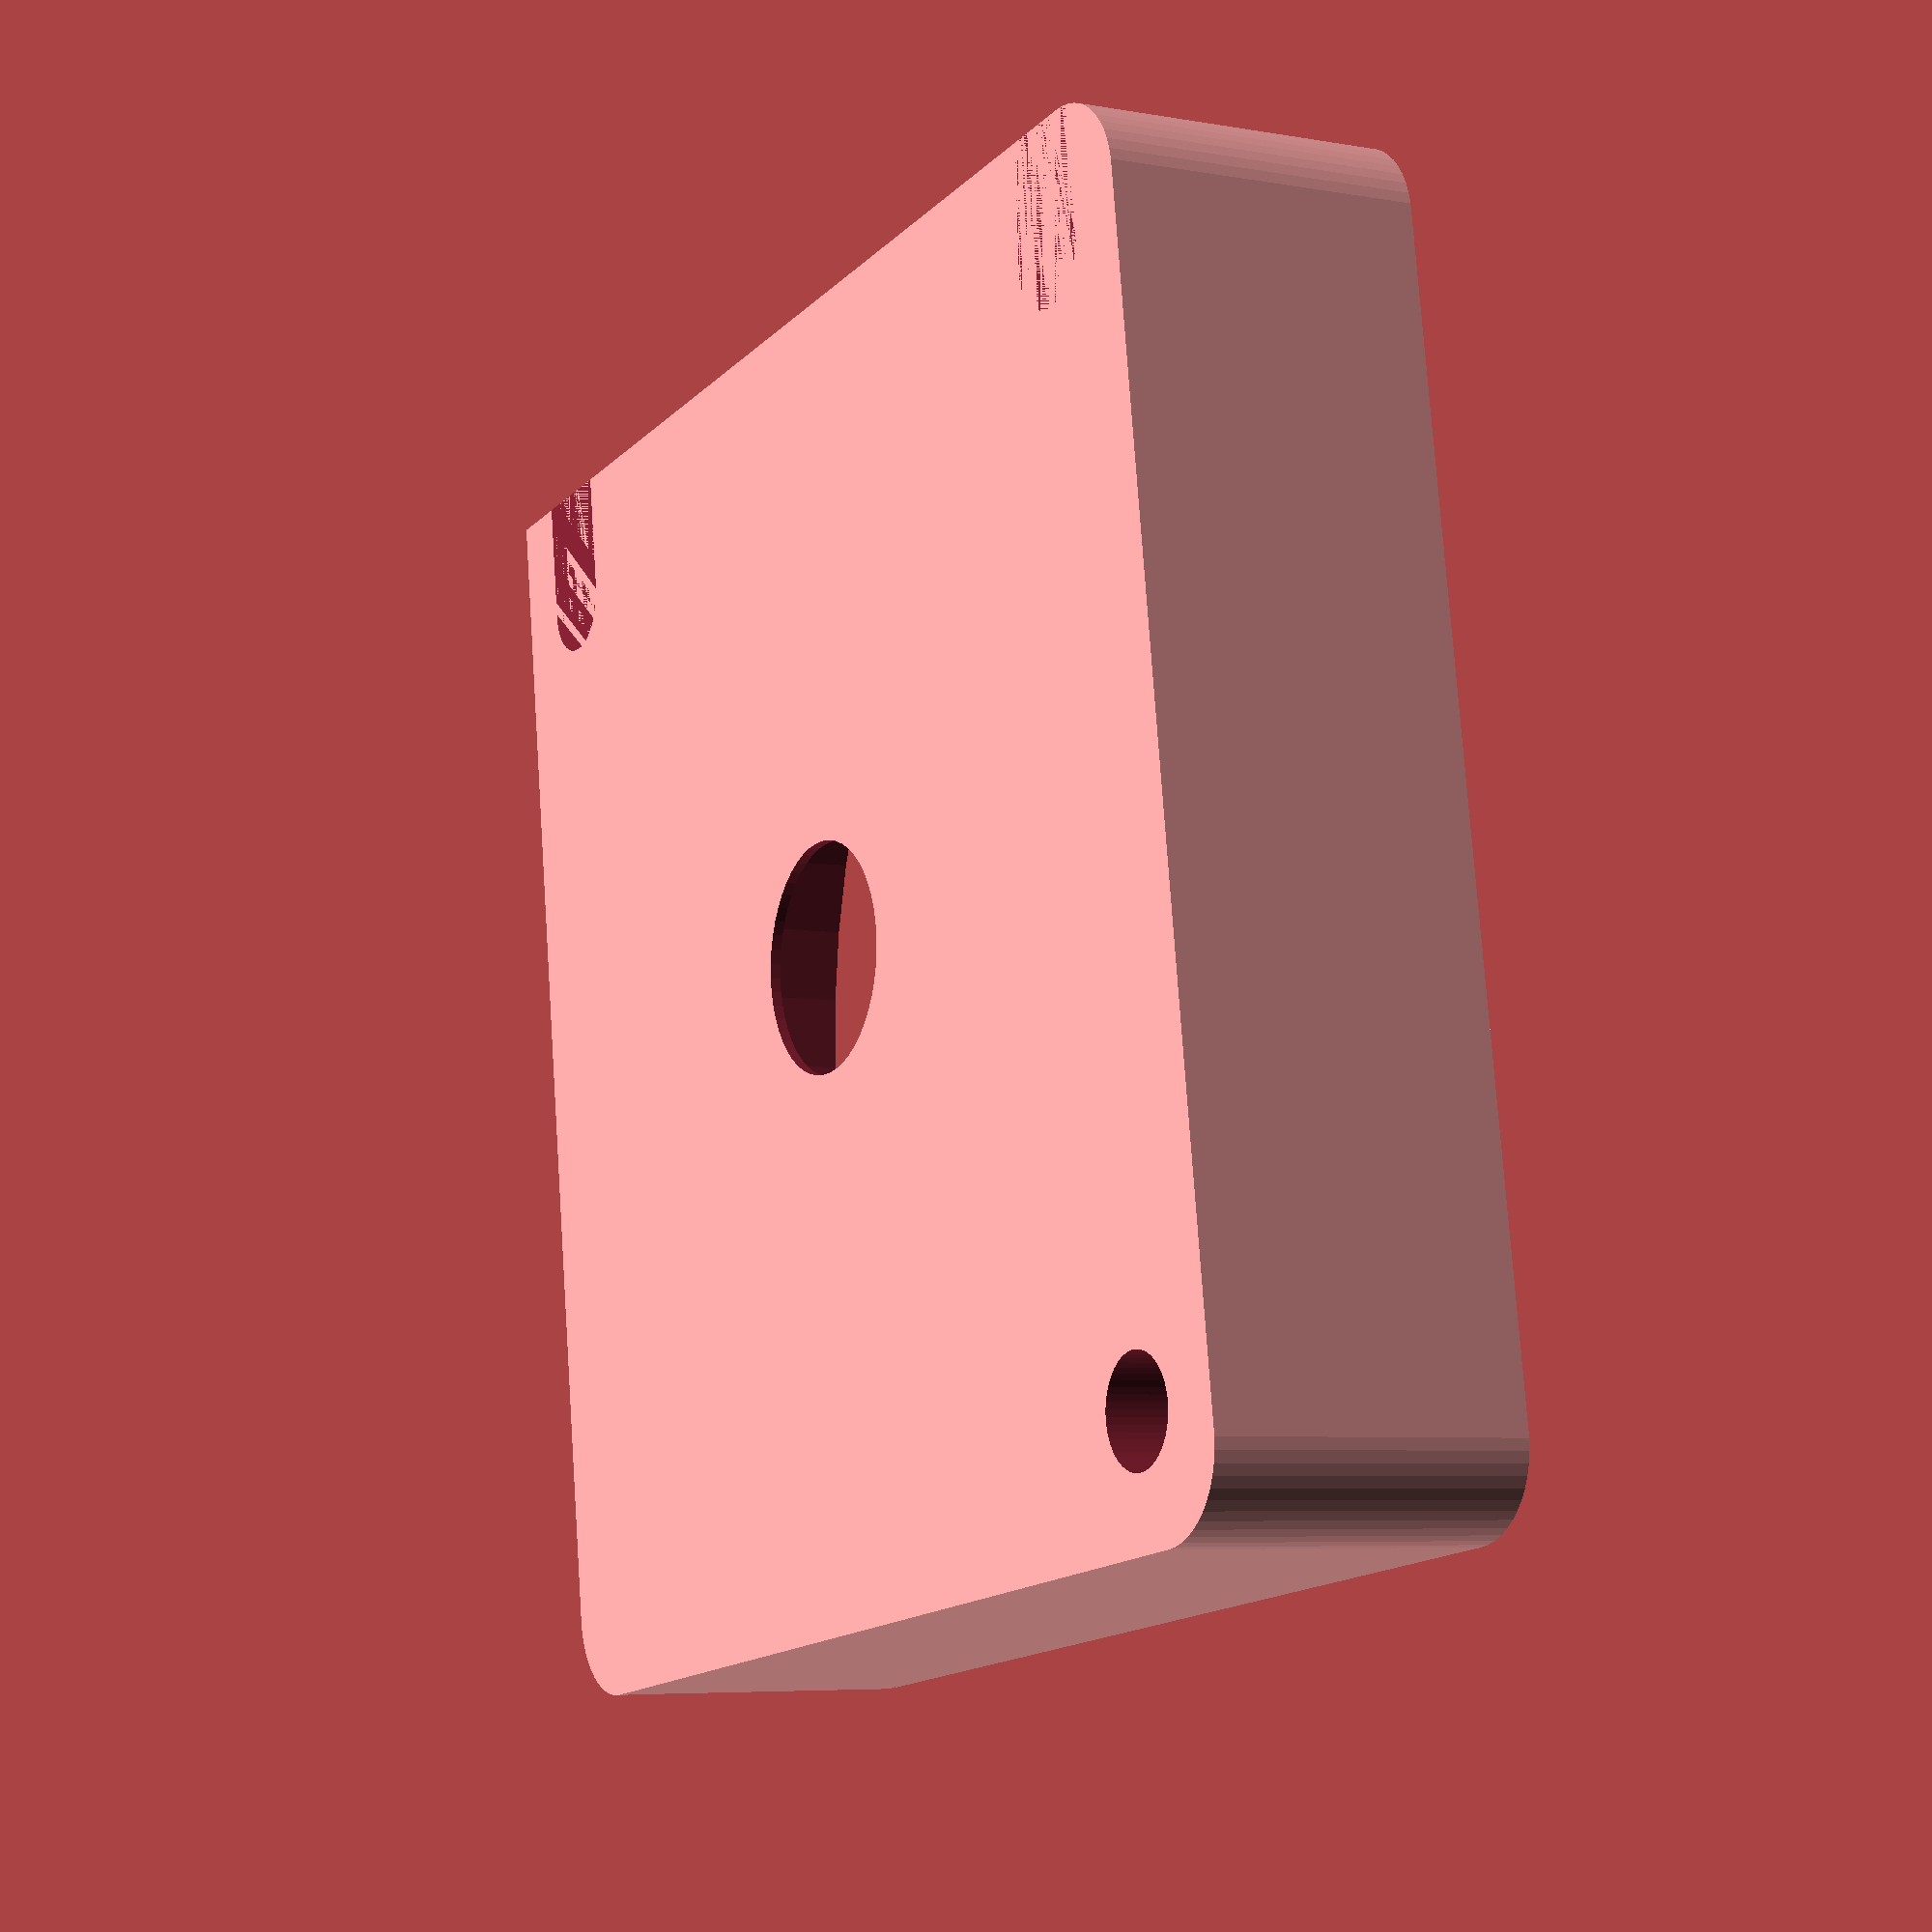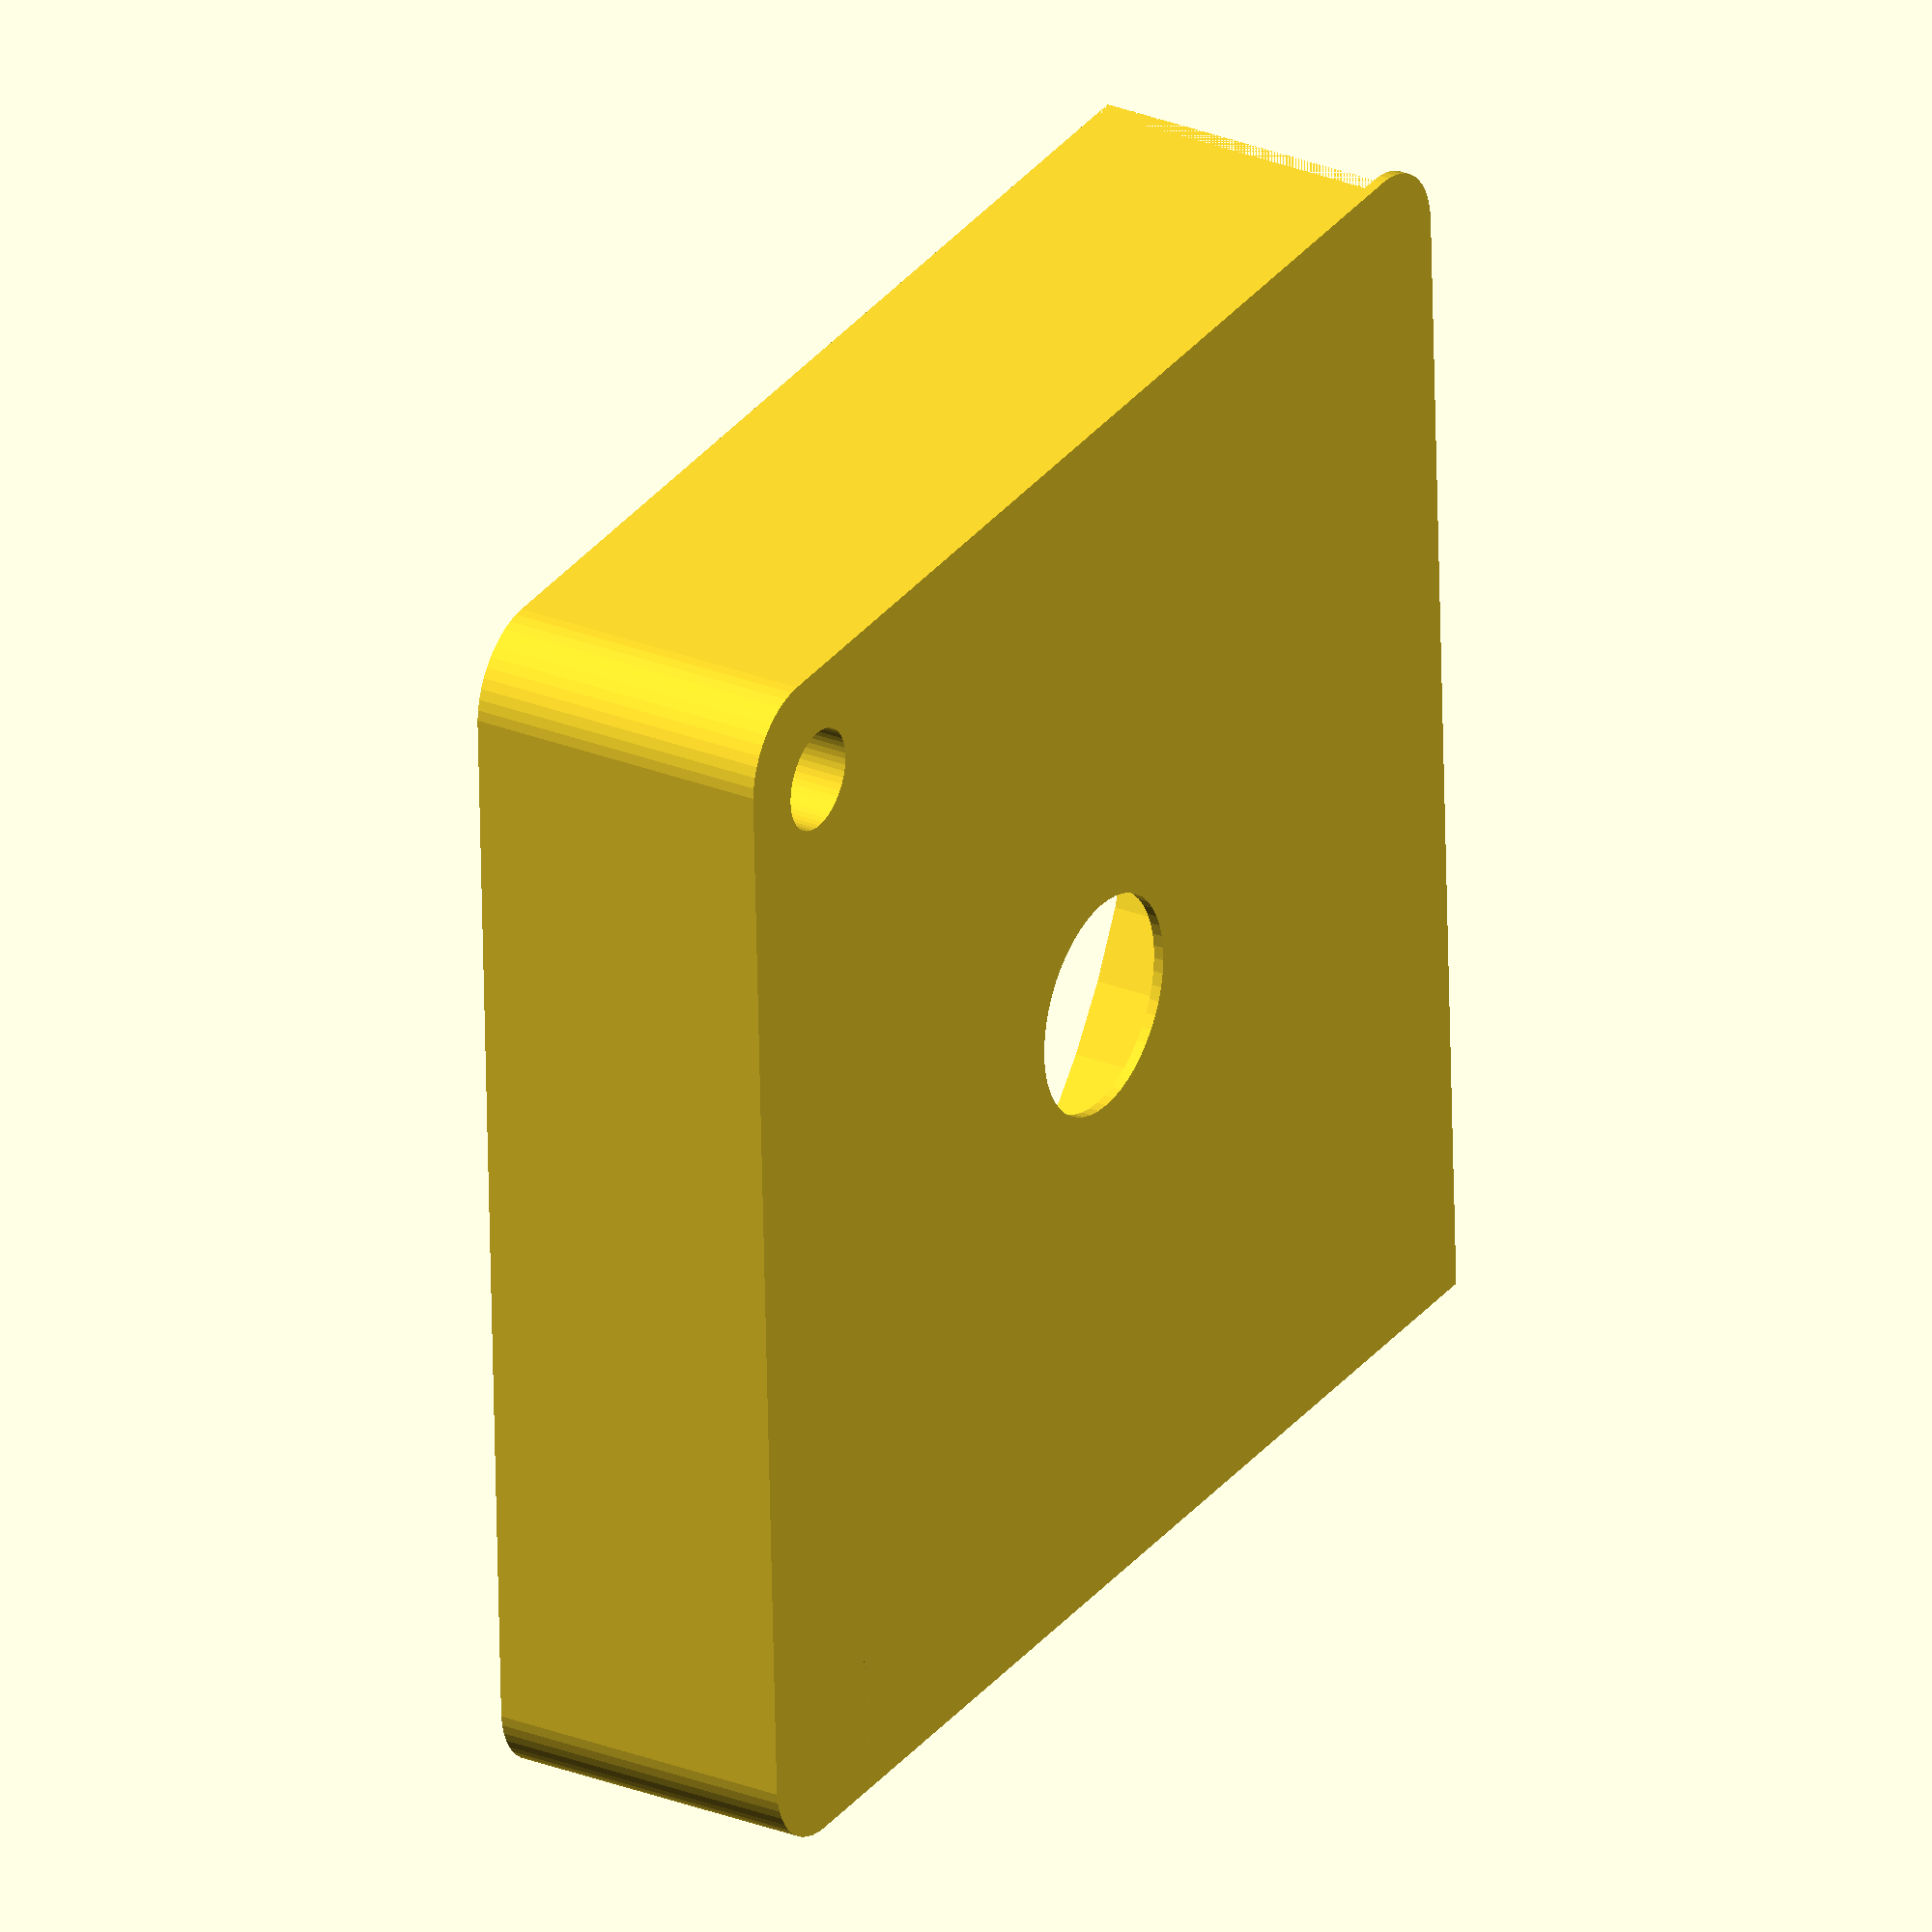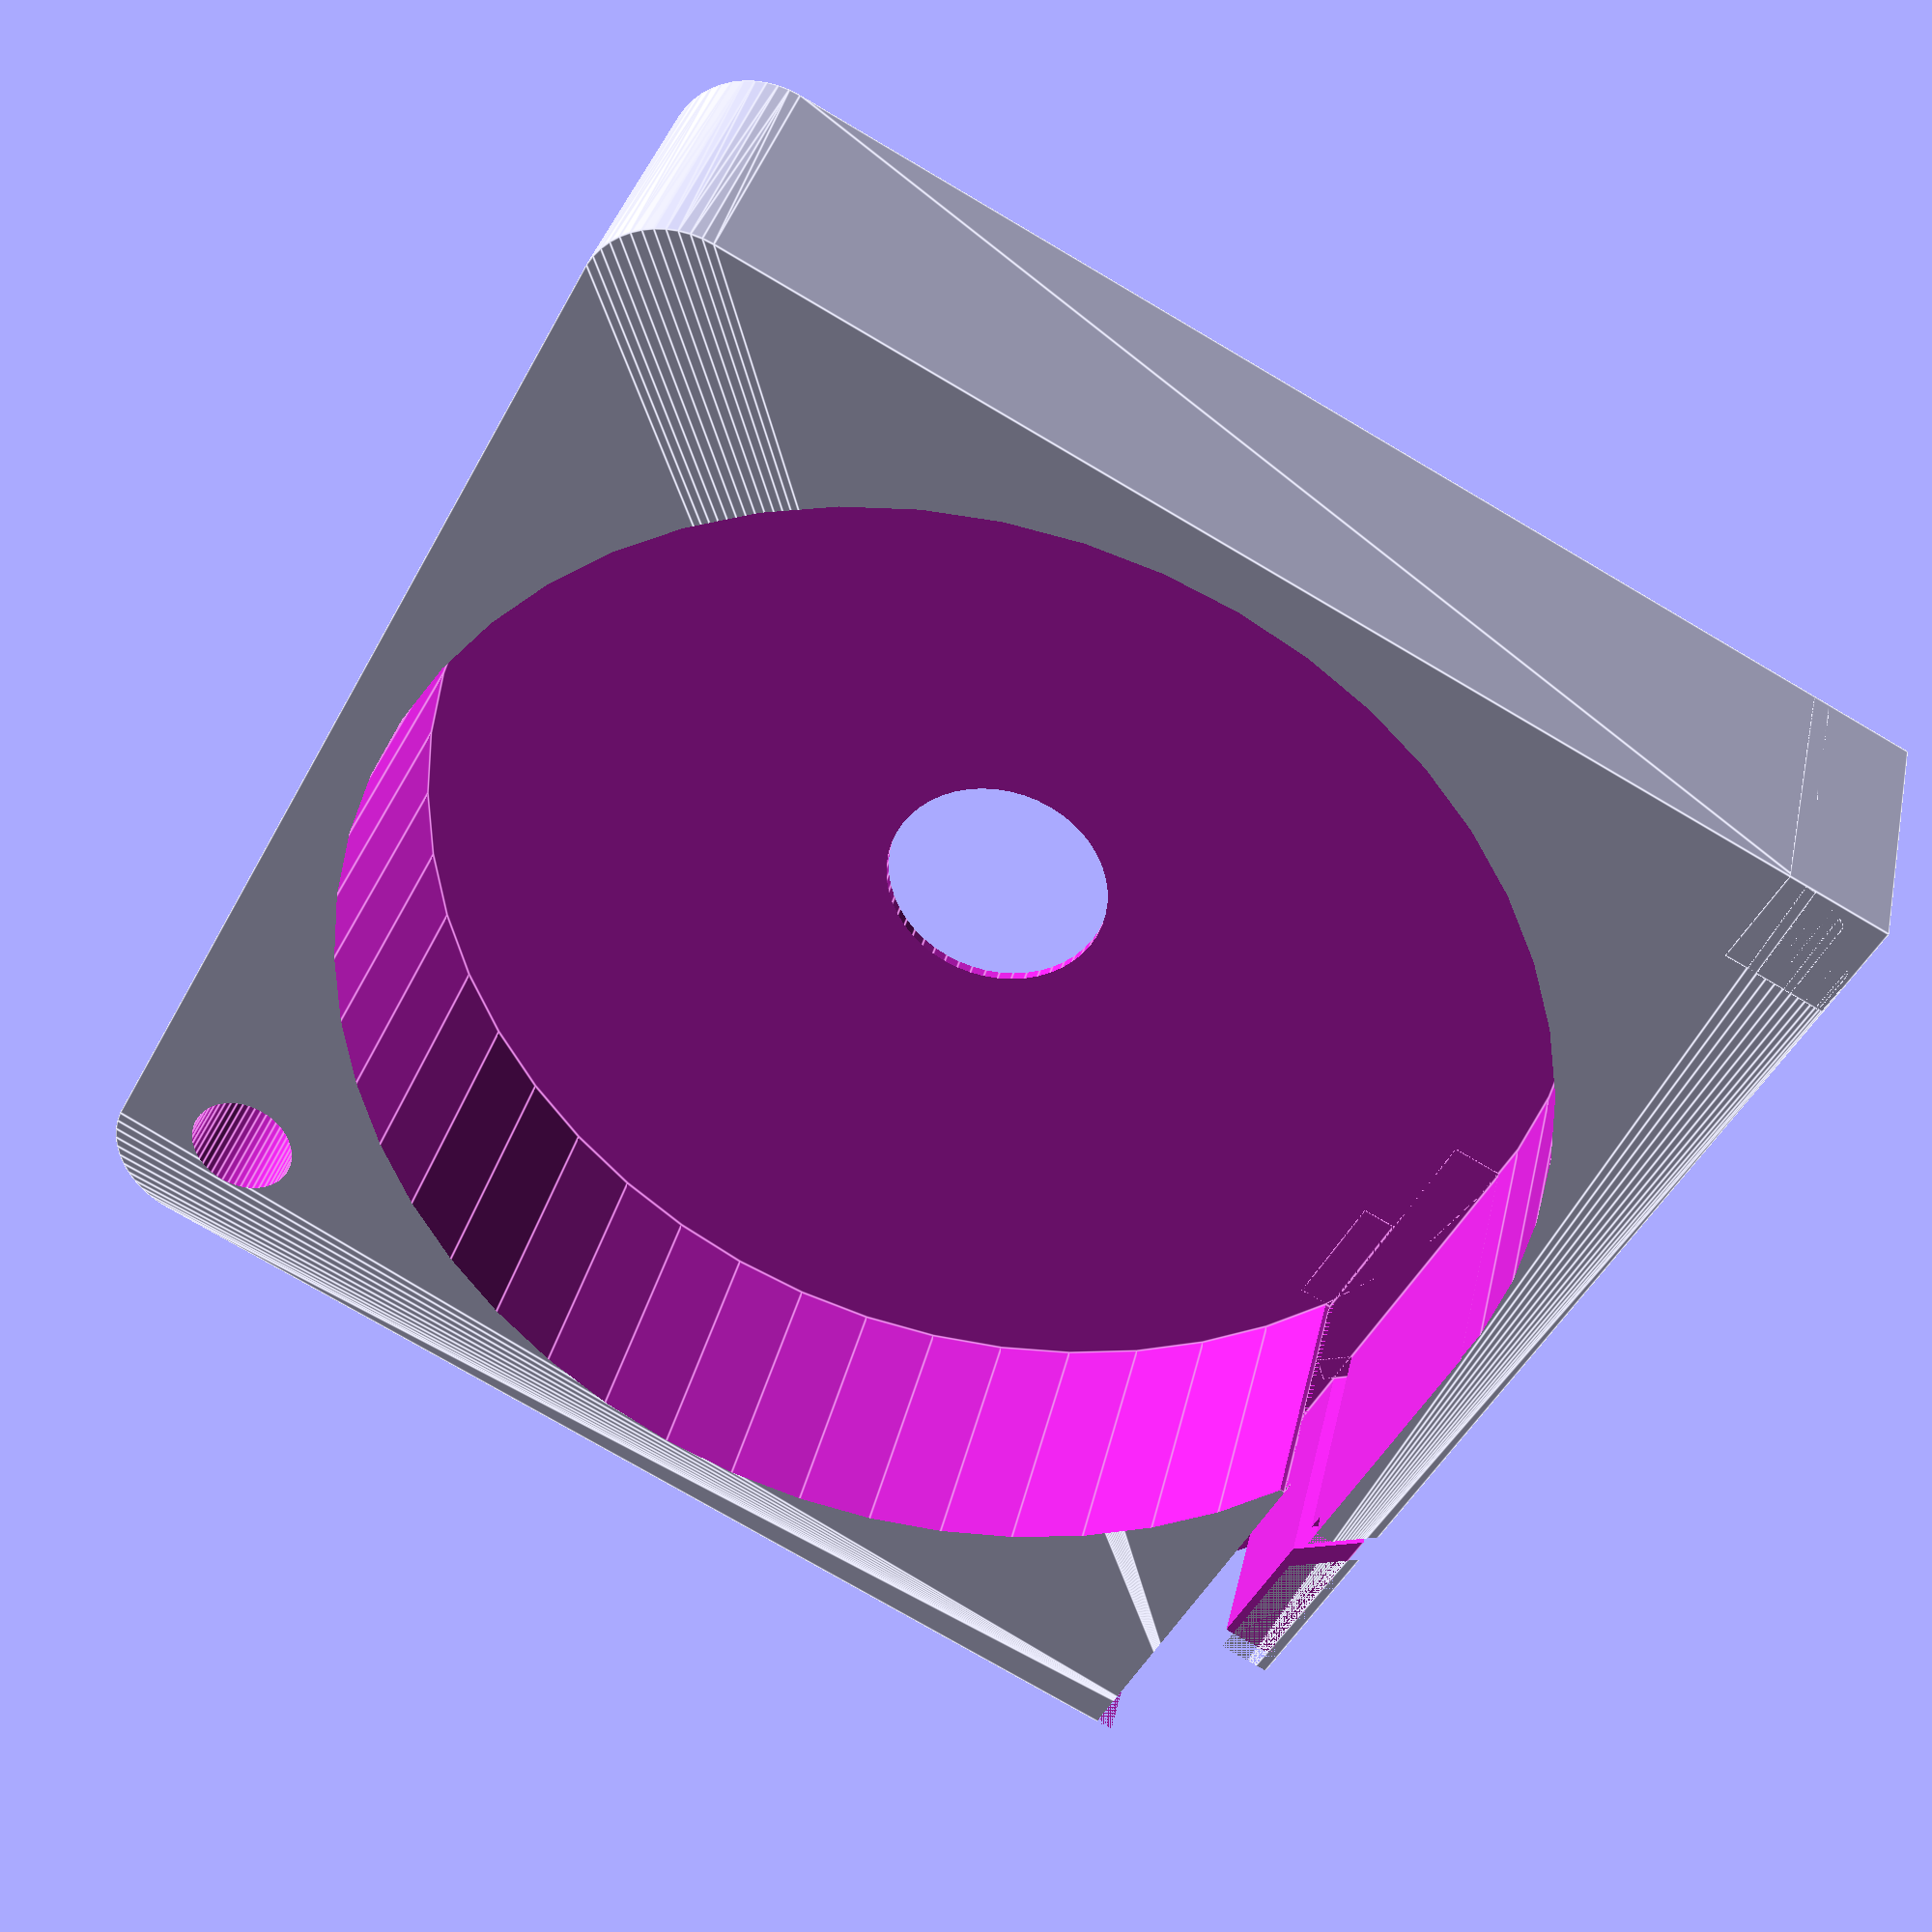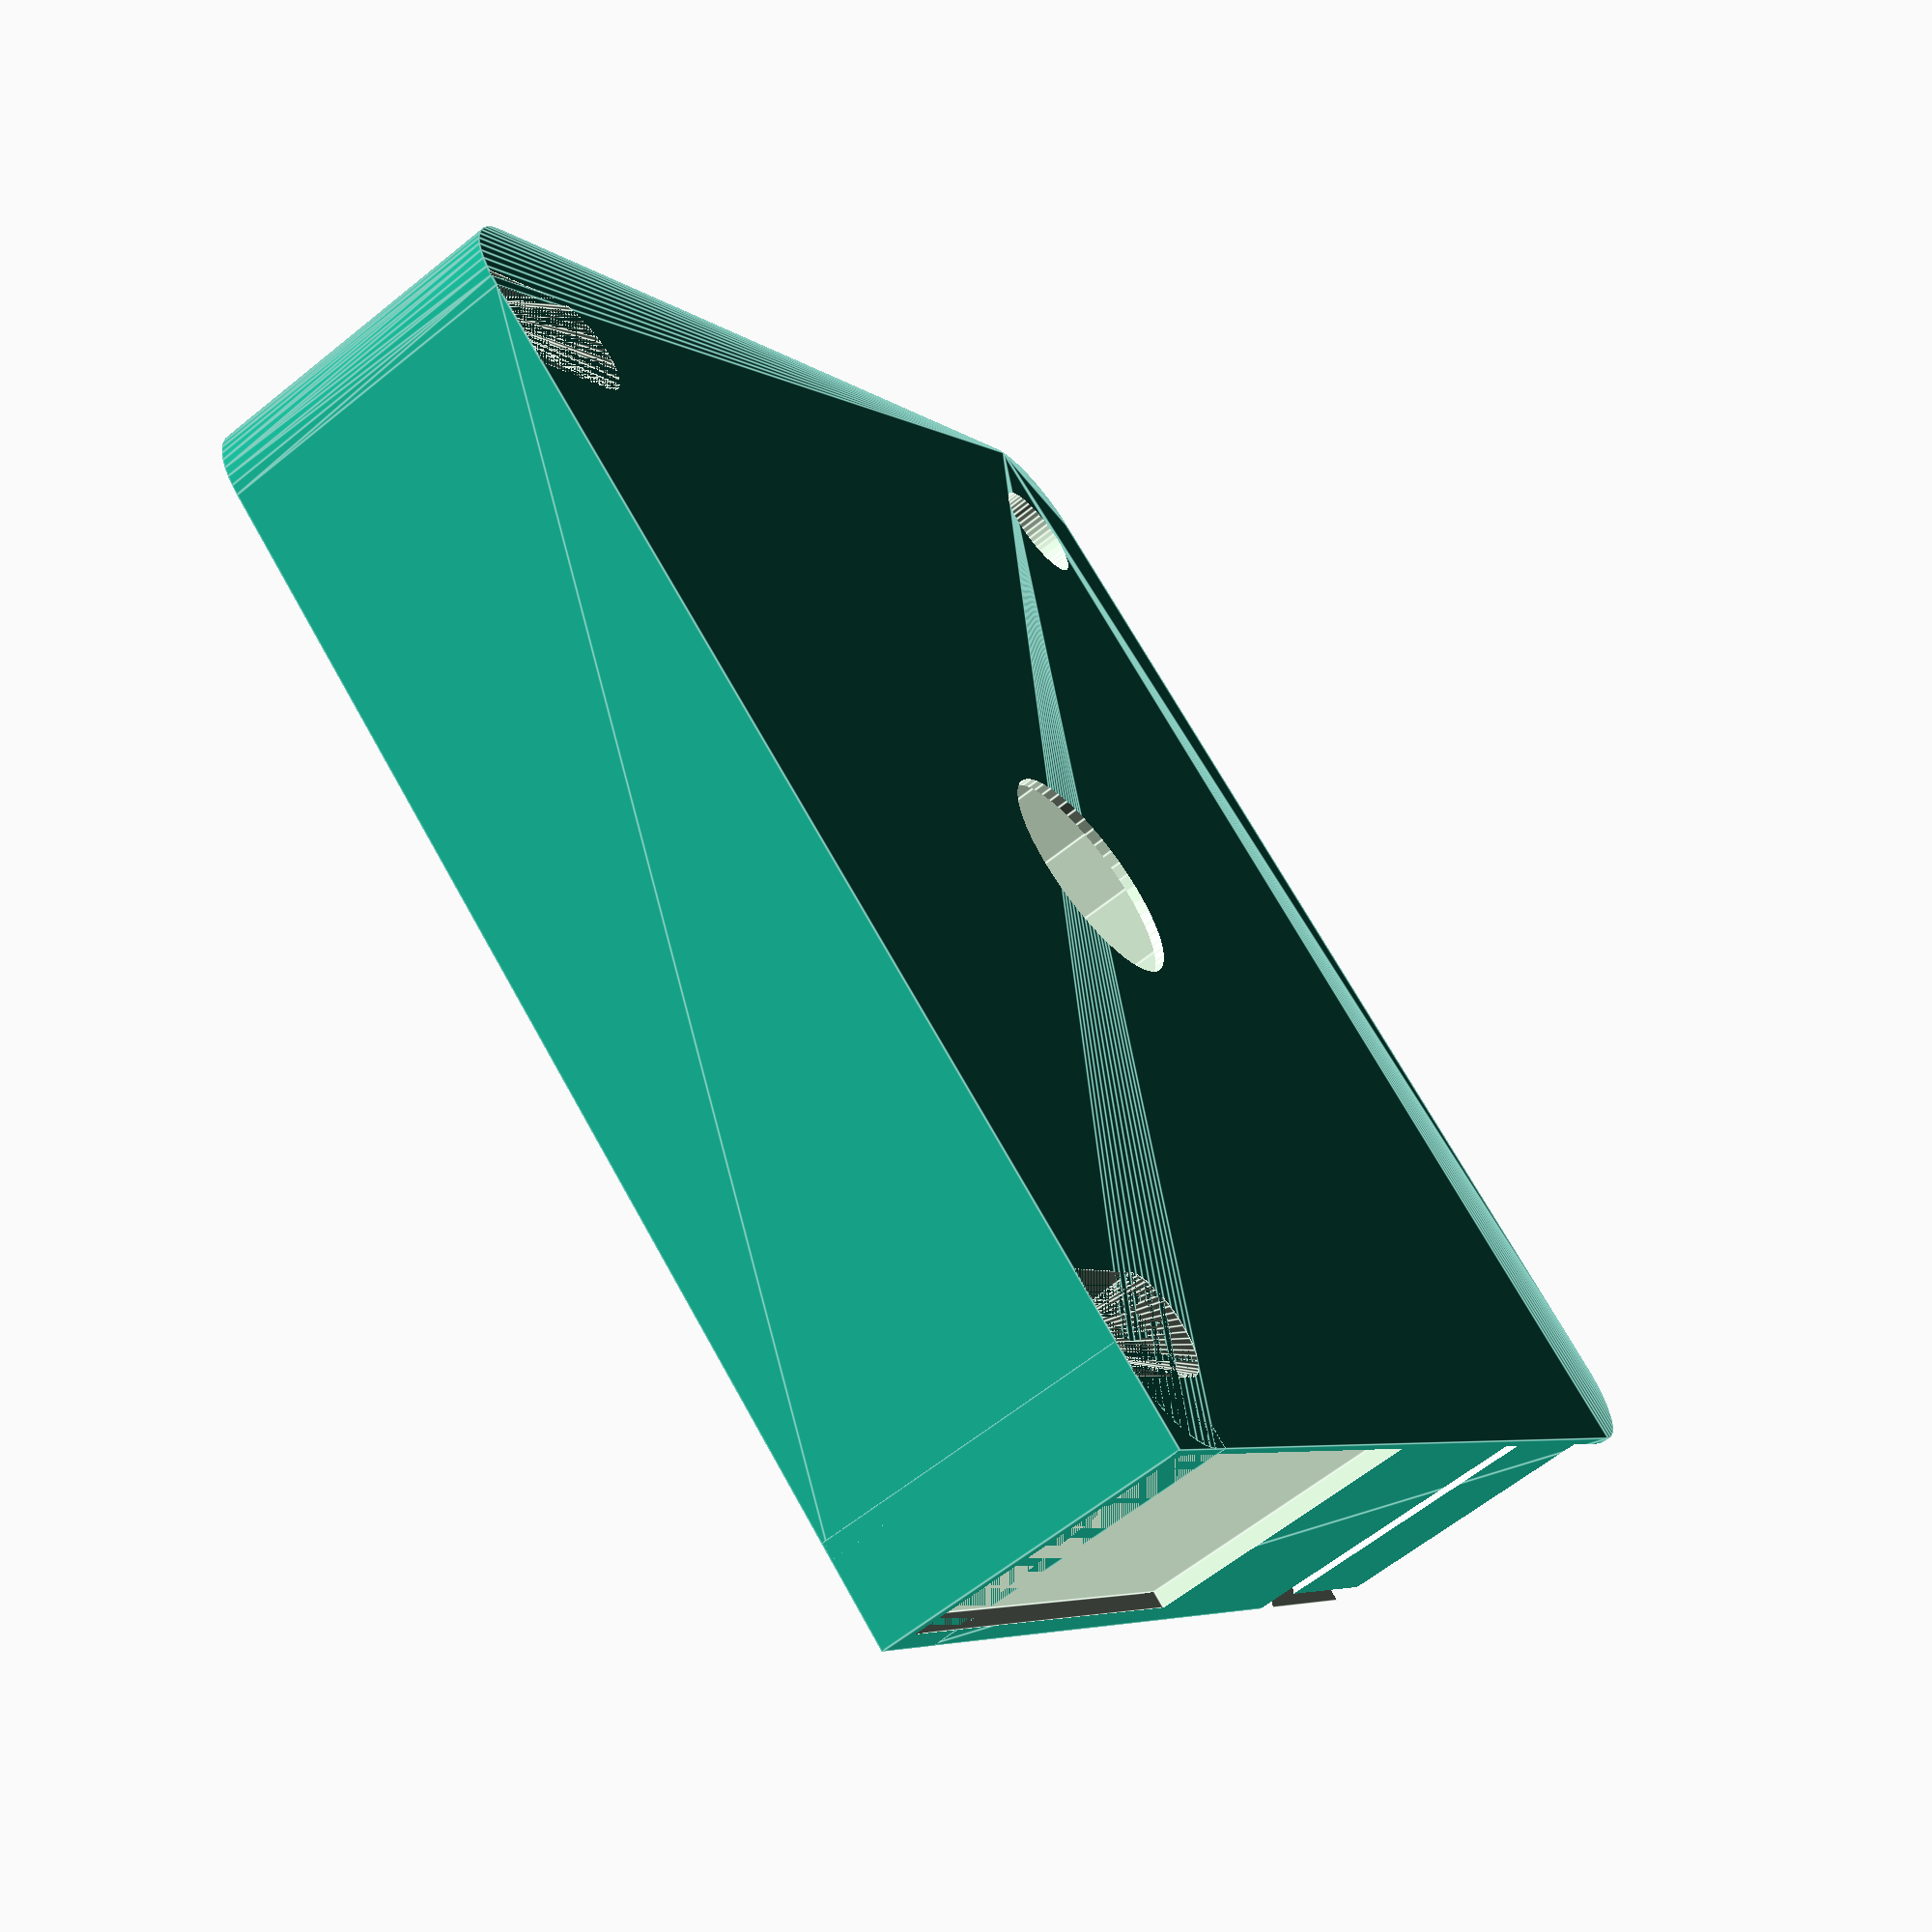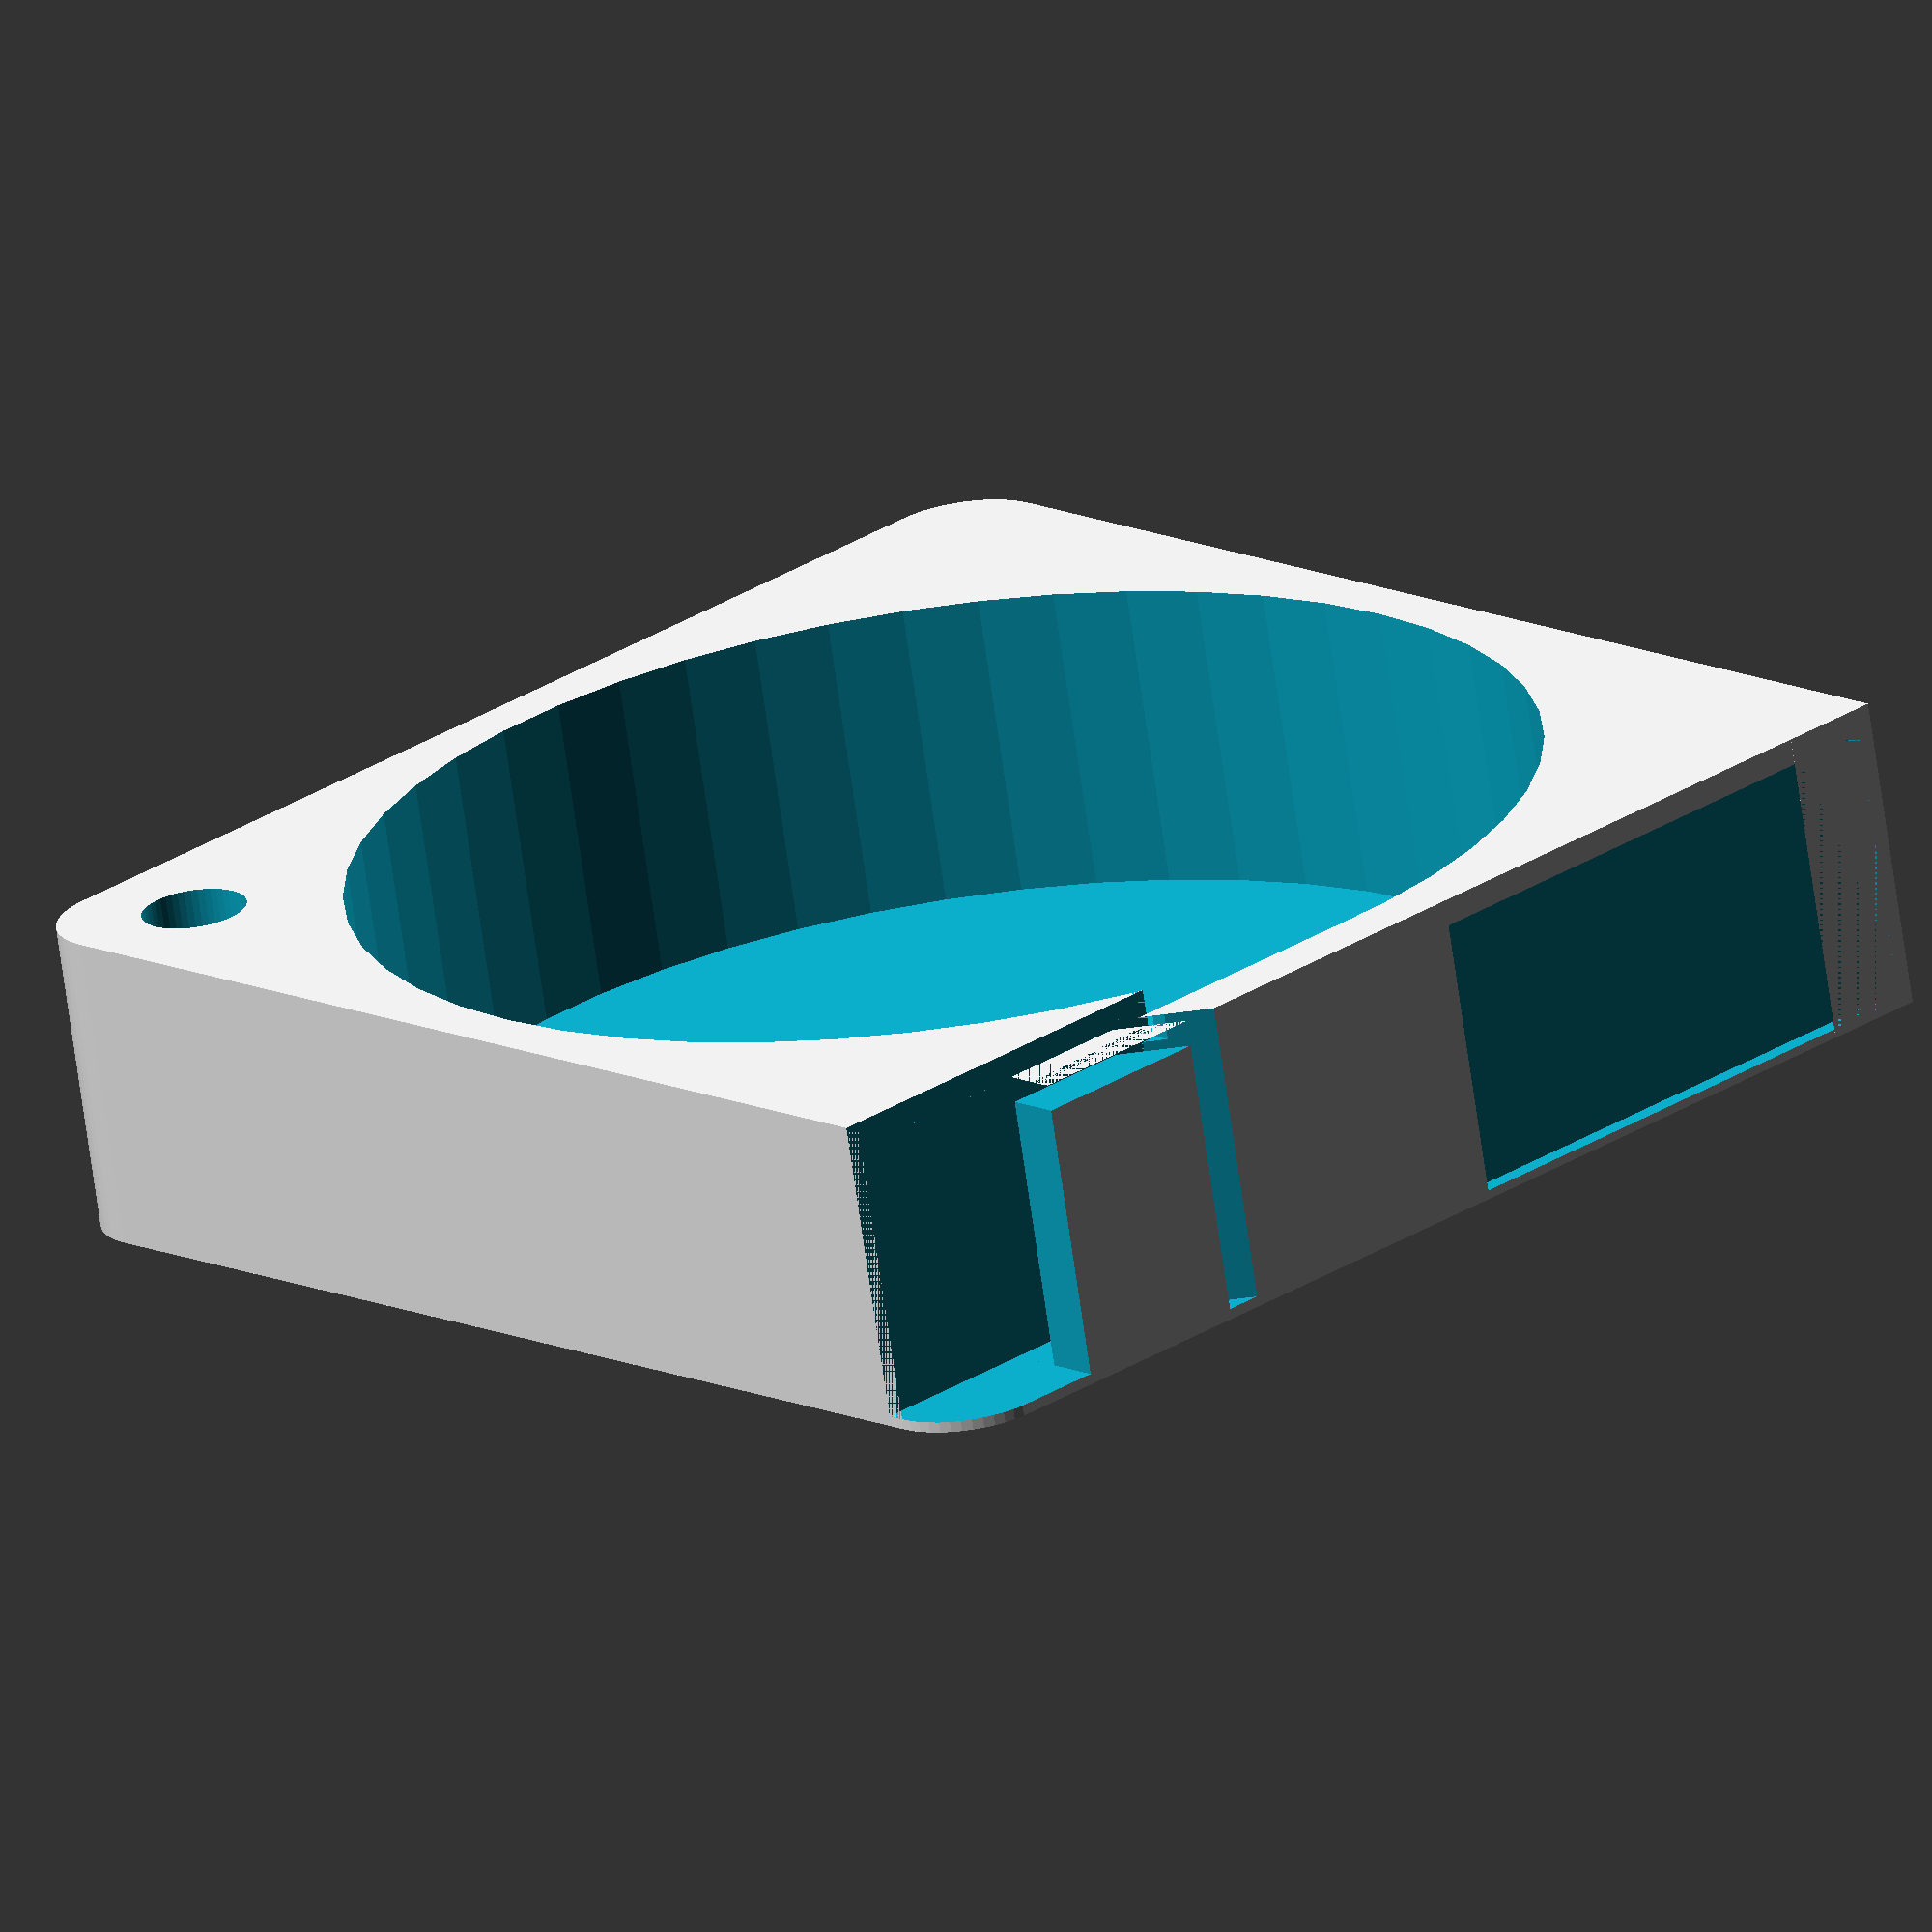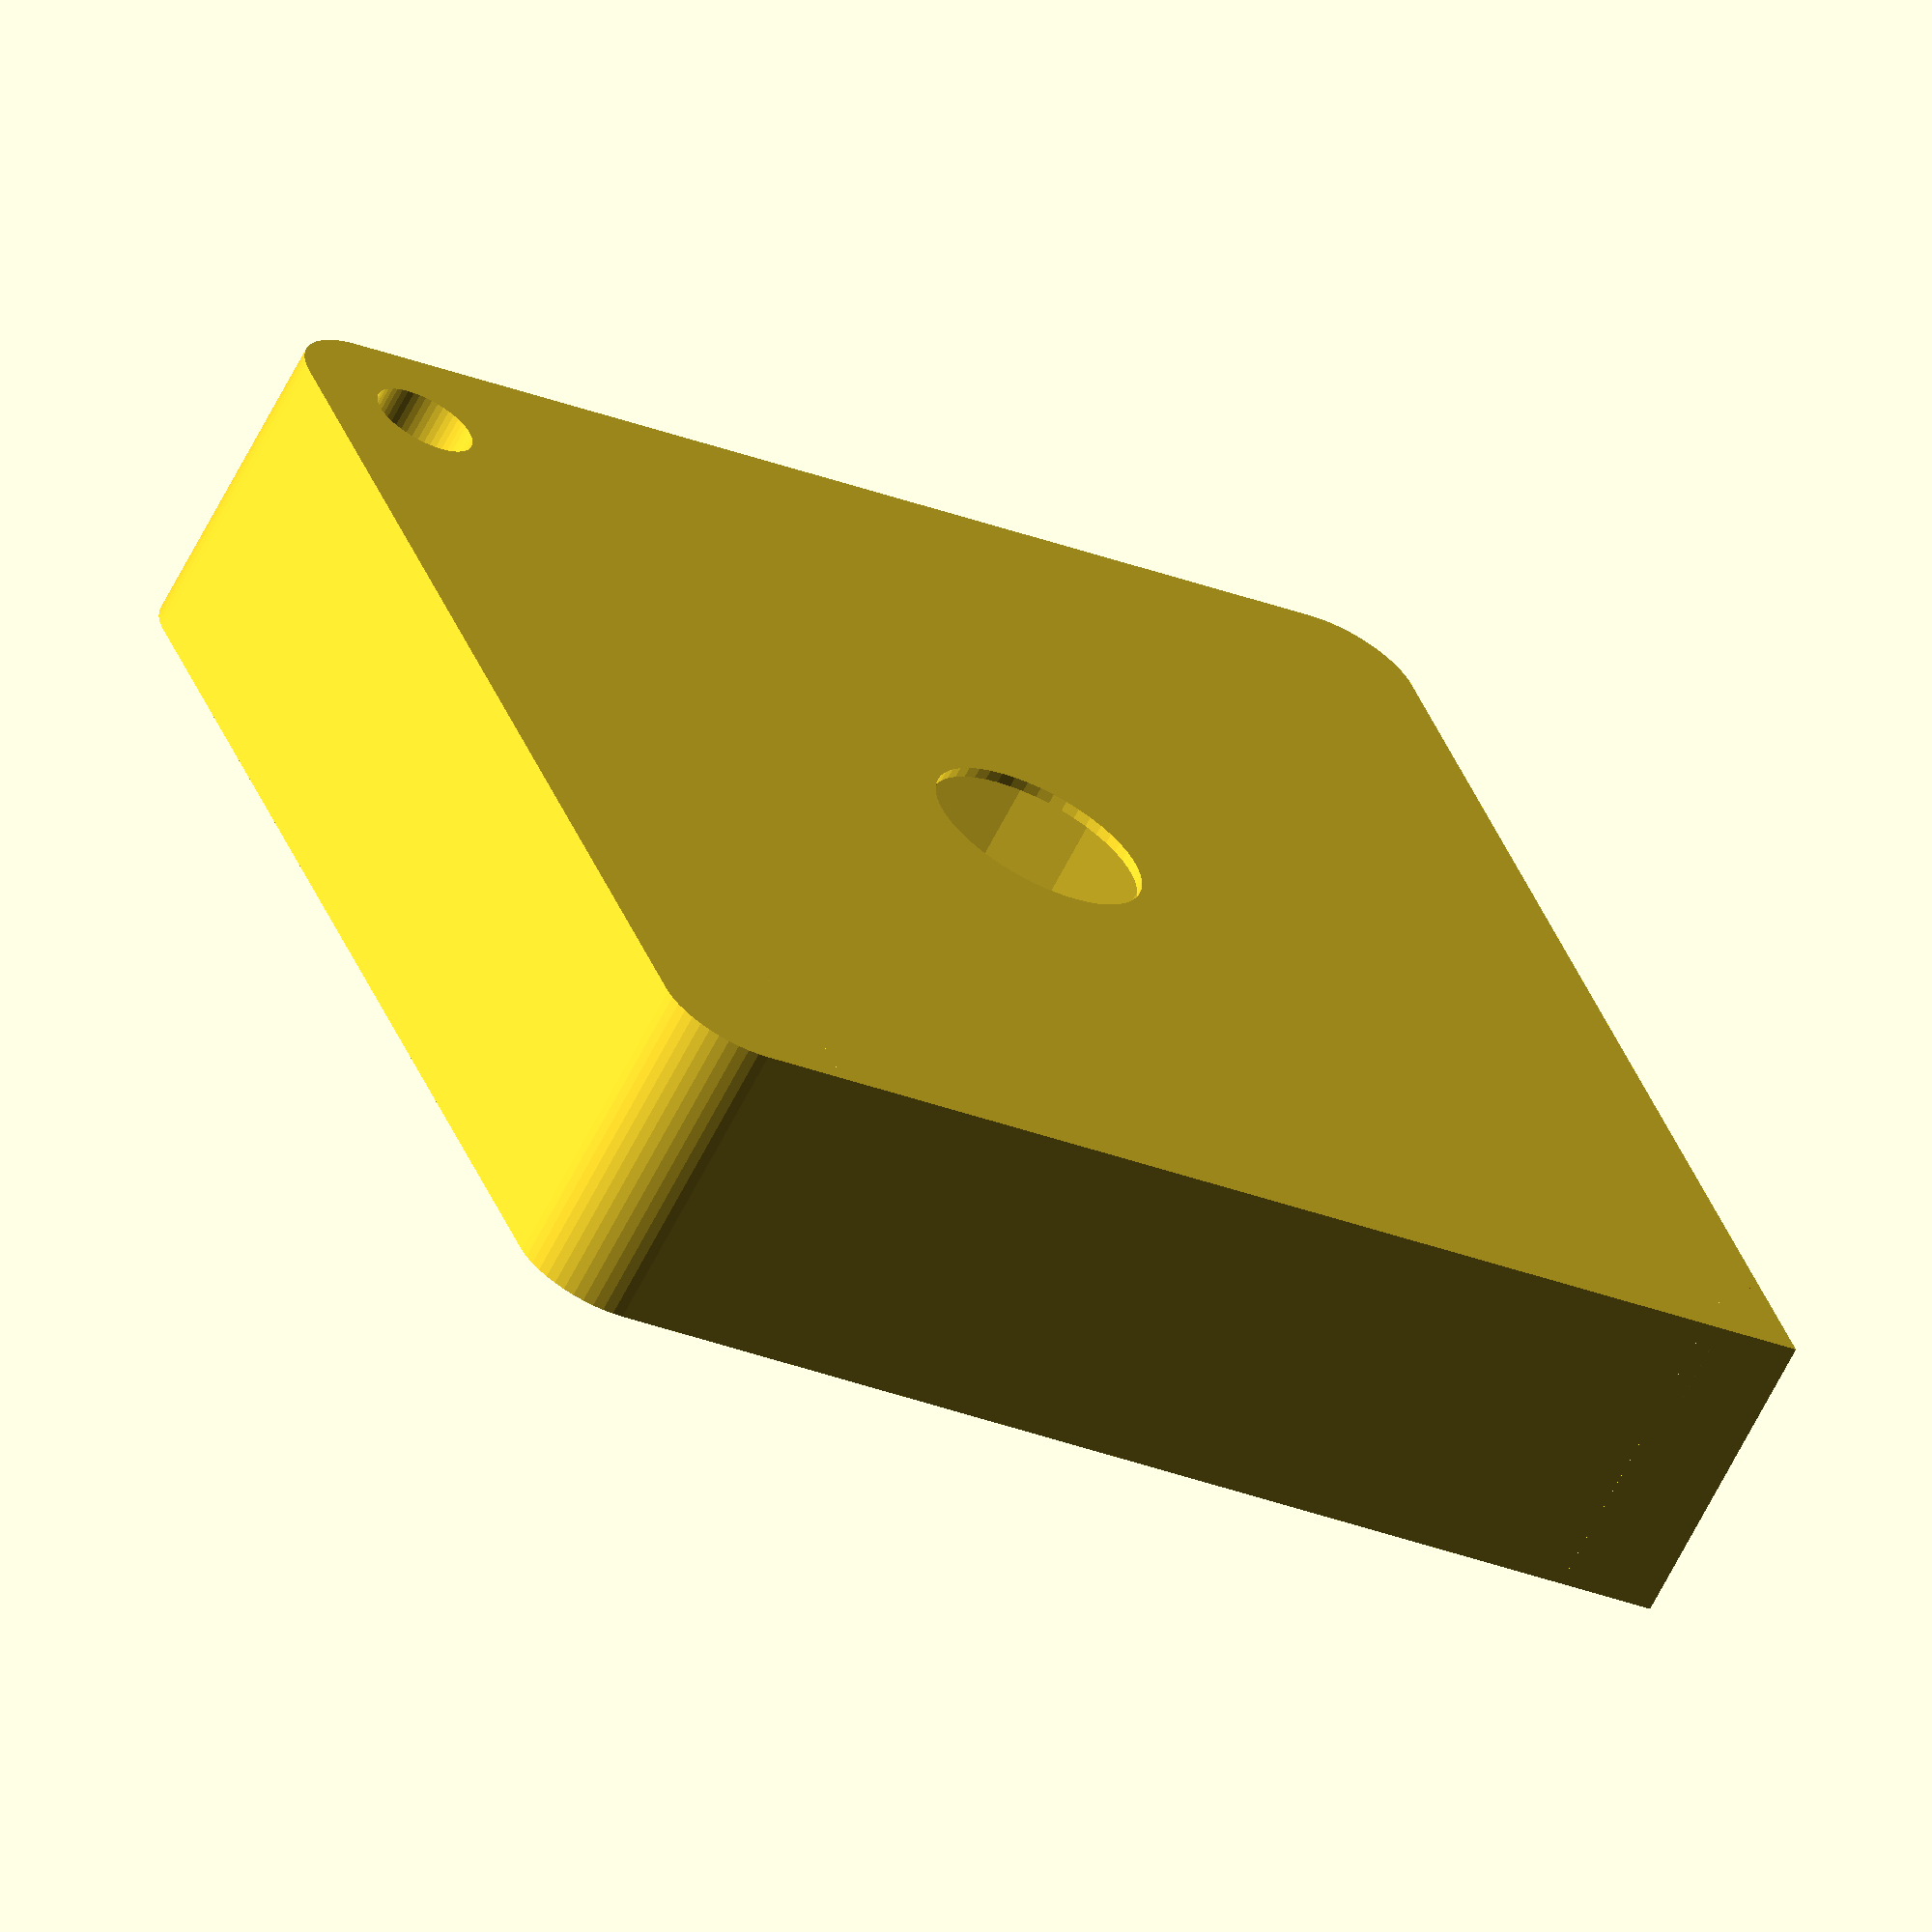
<openscad>
$fn = 50;


difference() {
	union() {
		hull() {
			translate(v = [-32.0000000000, 32.0000000000, 0]) {
				cylinder(h = 18, r = 5);
			}
			translate(v = [32.0000000000, 32.0000000000, 0]) {
				cylinder(h = 18, r = 5);
			}
			translate(v = [-32.0000000000, -32.0000000000, 0]) {
				cylinder(h = 18, r = 5);
			}
			translate(v = [32.0000000000, -32.0000000000, 0]) {
				cylinder(h = 18, r = 5);
			}
		}
		translate(v = [-37.0000000000, 31.0000000000, 0]) {
			cube(size = [6, 6, 18]);
		}
	}
	union() {
		translate(v = [-37.5000000000, -30.0000000000, -250.0000000000]) {
			rotate(a = [0, 0, 0]) {
				difference() {
					union() {
						hull() {
							translate(v = [7.5000000000, 0, 0]) {
								cylinder(h = 250, r = 3.0000000000, r1 = 3.0000000000, r2 = 3.0000000000);
							}
							translate(v = [-7.5000000000, 0, 0]) {
								cylinder(h = 250, r = 3.0000000000, r1 = 3.0000000000, r2 = 3.0000000000);
							}
						}
					}
					union();
				}
			}
		}
		translate(v = [-37.5000000000, 30.0000000000, -250.0000000000]) {
			rotate(a = [0, 0, 0]) {
				difference() {
					union() {
						hull() {
							translate(v = [7.5000000000, 0, 0]) {
								cylinder(h = 250, r = 3.0000000000, r1 = 3.0000000000, r2 = 3.0000000000);
							}
							translate(v = [-7.5000000000, 0, 0]) {
								cylinder(h = 250, r = 3.0000000000, r1 = 3.0000000000, r2 = 3.0000000000);
							}
						}
					}
					union();
				}
			}
		}
		translate(v = [-36.0000000000, 36.0000000000, 0.5000000000]) {
			cube(size = [32, 1, 16]);
		}
		translate(v = [30.0000000000, -30.0000000000, -50.0000000000]) {
			cylinder(h = 100, r = 3.0000000000);
		}
		translate(v = [0, 0, 0.6000000000]) {
			cylinder(h = 20.4000000000, r = 34.0000000000);
		}
		translate(v = [0, 0, -9.0000000000]) {
			cylinder(h = 18, r = 6.5000000000);
		}
		translate(v = [0.0000000000, 31.0000000000, 0.6000000000]) {
			cube(size = [37.0000000000, 3, 20.4000000000]);
		}
		translate(v = [27.0000000000, 31.0000000000, 0.6000000000]) {
			cube(size = [10, 6, 20.4000000000]);
		}
		translate(v = [16.0000000000, 31.0000000000, 16.5000000000]) {
			cube(size = [21, 6, 1.5000000000]);
		}
		translate(v = [13.2500000000, 37.7500000000, 0.6000000000]) {
			rotate(a = [0, 0, -45]) {
				cube(size = [7.5000000000, 1.5000000000, 20.4000000000]);
			}
		}
		translate(v = [7.0610000000, 29.0000000000, 0.6000000000]) {
			cube(size = [7.5000000000, 2, 17.4000000000]);
		}
	}
}
</openscad>
<views>
elev=6.1 azim=98.3 roll=241.6 proj=p view=solid
elev=151.7 azim=92.3 roll=59.1 proj=o view=wireframe
elev=145.5 azim=298.1 roll=167.9 proj=p view=edges
elev=62.2 azim=230.1 roll=129.4 proj=p view=edges
elev=249.6 azim=316.5 roll=172.0 proj=o view=wireframe
elev=65.0 azim=290.5 roll=153.0 proj=o view=solid
</views>
